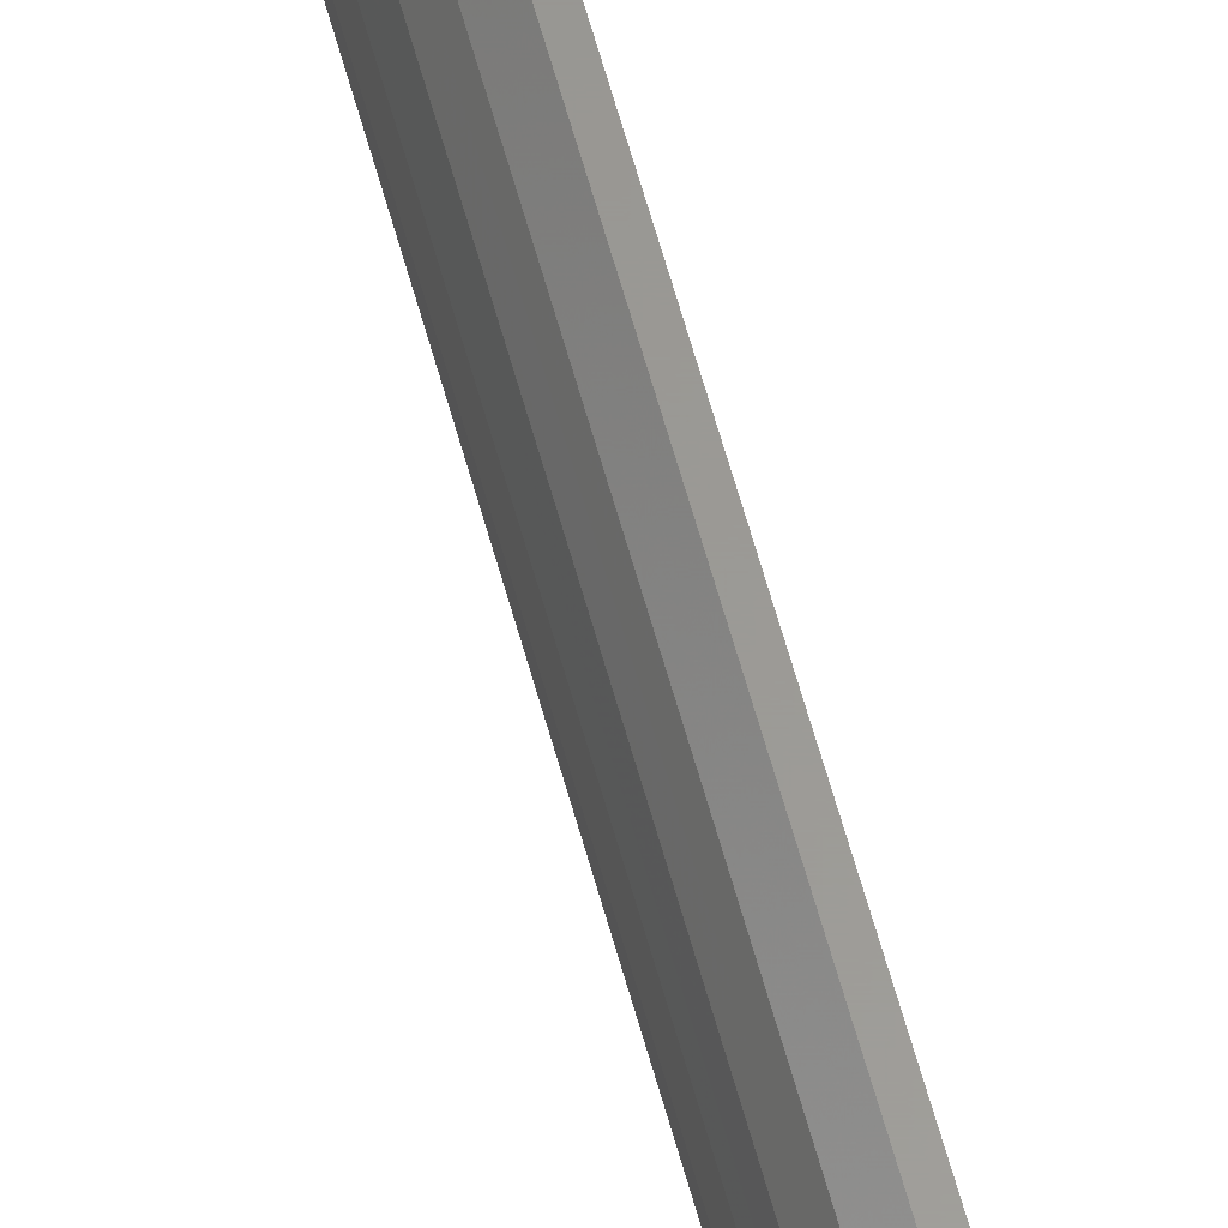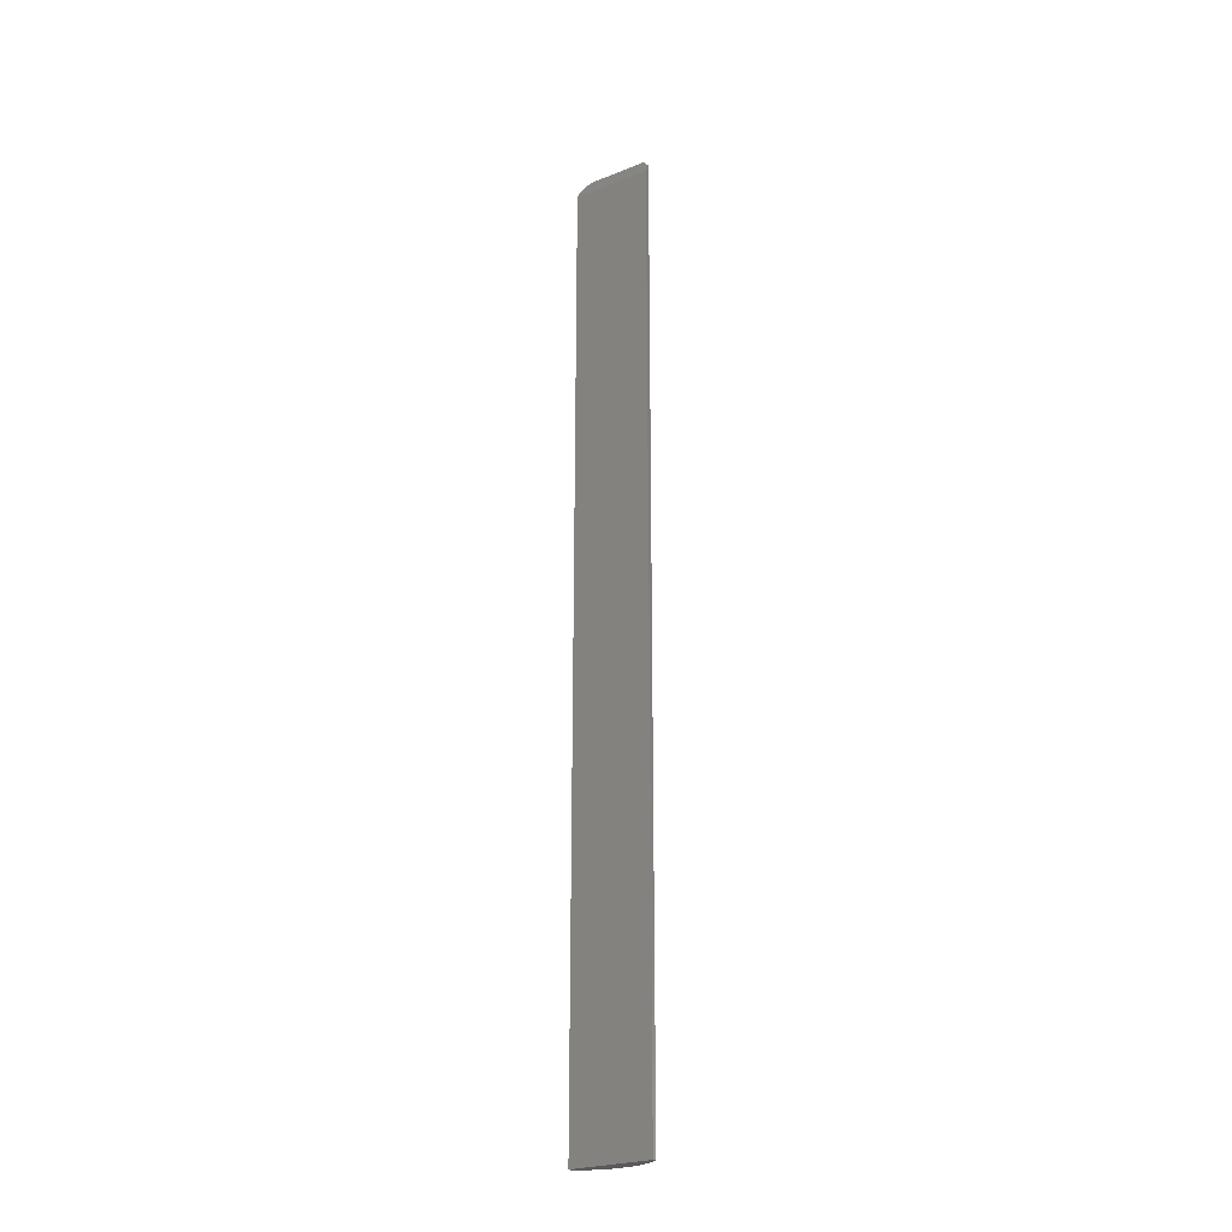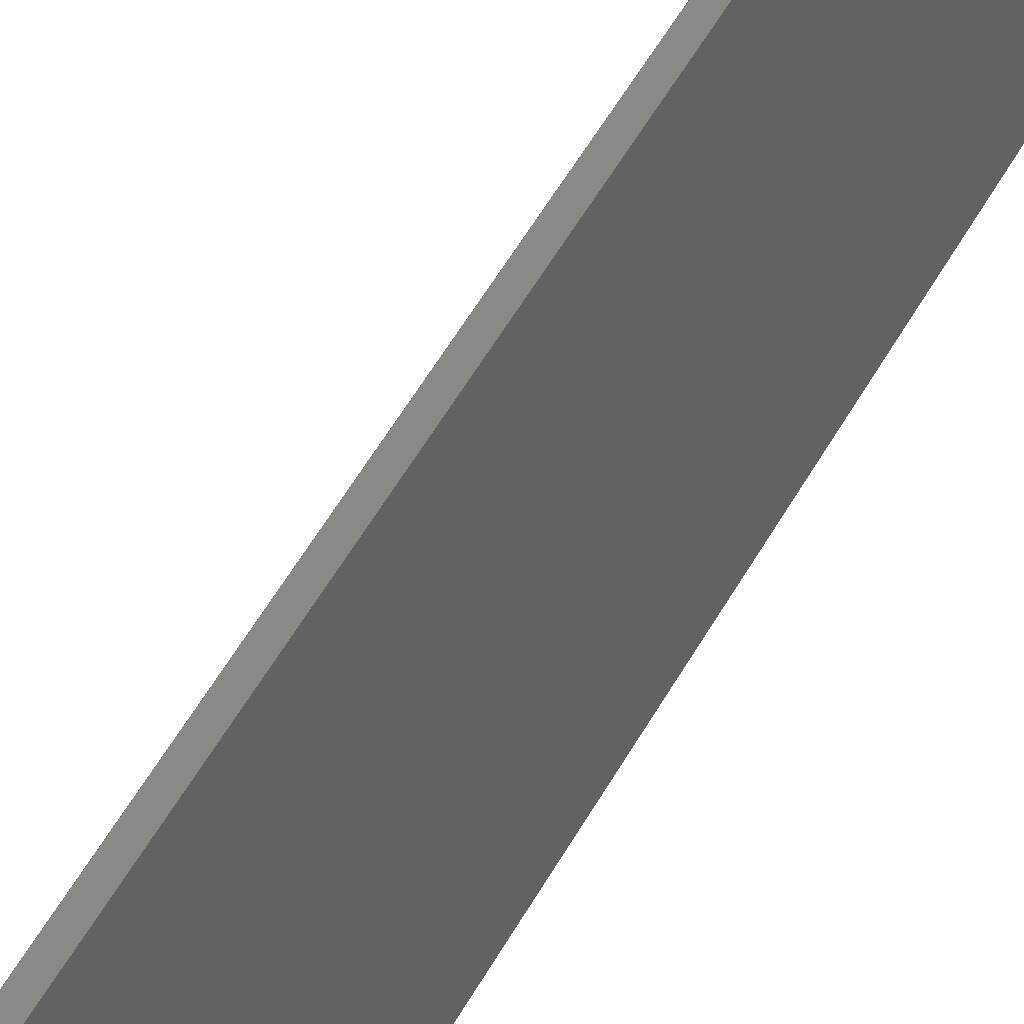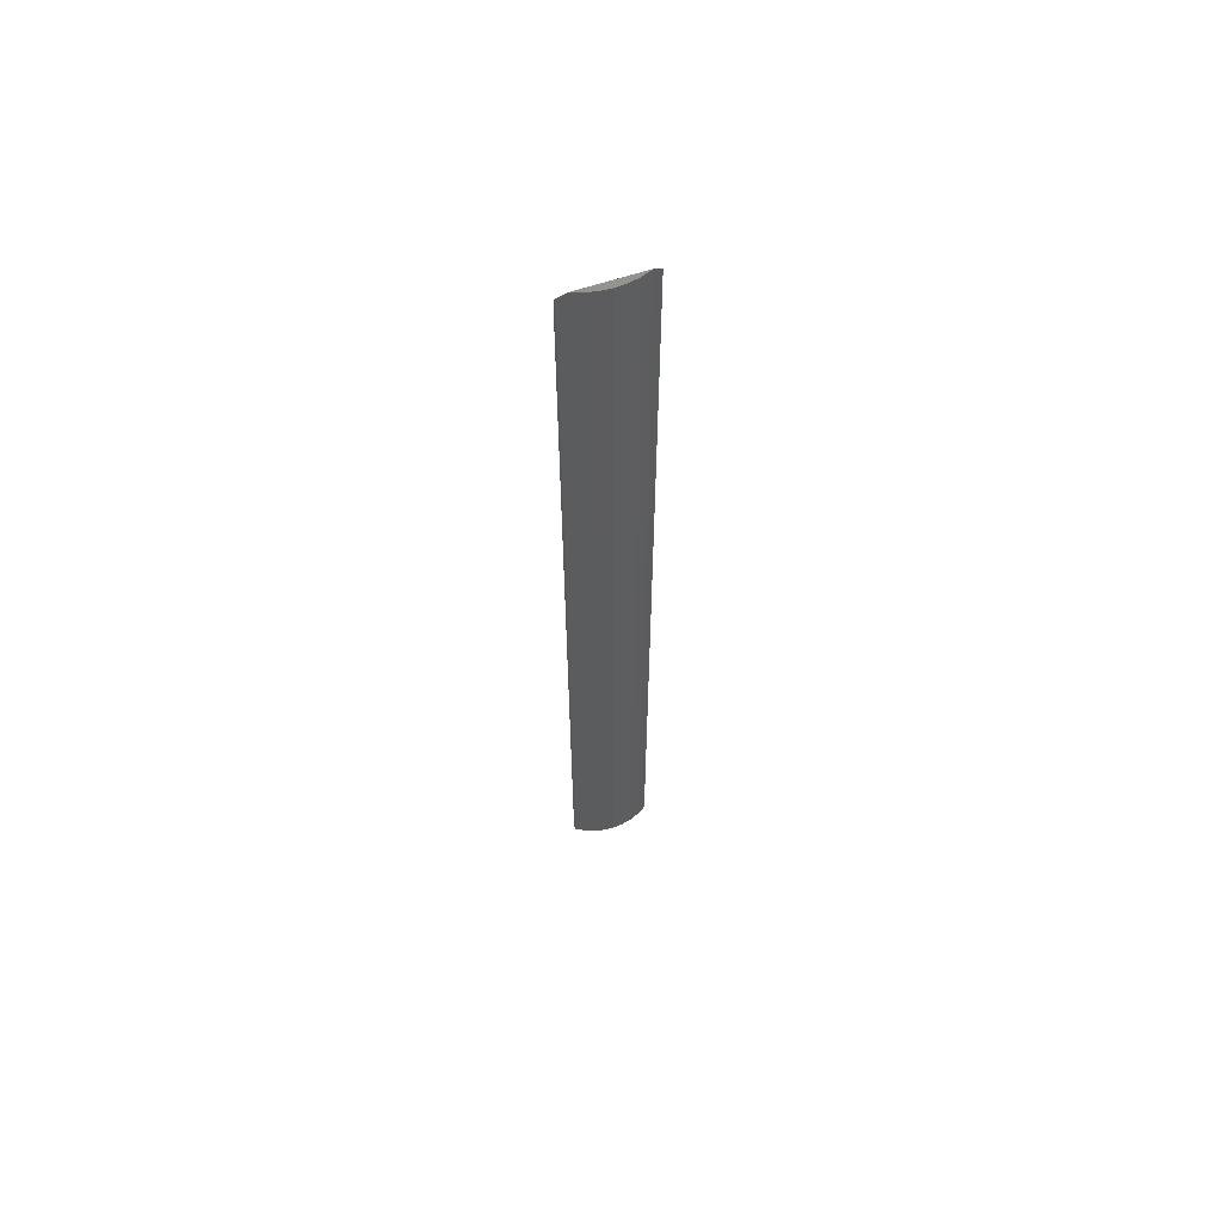
<metadata>
{"format":"stl","ext":"stl","renderer":"f3d","projection":"perspective","resolution":1024,"background":"white","views":[{"elev":59.6,"azim":165.0,"up":"+Z"},{"elev":-24.5,"azim":-56.9,"up":"+Y"},{"elev":29.8,"azim":-161.4,"up":"+Z"},{"elev":61.3,"azim":71.0,"up":"+Y"}]}
</metadata>
<code>
# stl→obj: 22 verts, 40 faces
v 0.003618 -0.008388 0.0625
v 1.735e-18 -0.01562 0.0625
v 0.003618 -0.75 0.0625
v 1.875e-18 -0.75 0.0625
v 0.007783 -0.75 0.05533
v 0.01316 -0.75 0.03125
v 0.01316 -3.553e-20 0.03125
v 0.01261 -0.75 0.03952
v 0.01261 4.796e-19 0.0395
v 0.0108 -0.75 0.04761
v 0.01082 9.836e-19 0.04757
v 0.007812 1.465e-18 0.05527
v 0.01261 0 0.023
v 0.01082 0 0.01493
v 0.007812 0 0.007228
v 0 -0.01562 0
v 0 -0.75 0
v 0.003618 -0.75 -2.216e-19
v 0.003618 -0.008388 2.776e-17
v 0.01261 -0.75 0.02298
v 0.0108 -0.75 0.01489
v 0.007783 -0.75 0.007168
f 1 2 3
f 3 2 4
f 1 3 5
f 6 7 8
f 8 7 9
f 8 9 10
f 10 9 11
f 10 11 5
f 5 11 12
f 5 12 1
f 11 9 7
f 12 11 7
f 12 7 13
f 12 13 14
f 12 14 15
f 2 16 4
f 4 16 17
f 18 19 15
f 7 6 13
f 13 6 20
f 13 20 14
f 14 20 21
f 14 21 15
f 15 21 22
f 15 22 18
f 16 19 17
f 17 19 18
f 12 2 1
f 2 12 16
f 16 12 15
f 16 15 19
f 17 18 22
f 17 22 21
f 17 21 20
f 4 17 20
f 4 20 6
f 4 6 8
f 4 8 10
f 4 10 5
f 4 5 3

</code>
